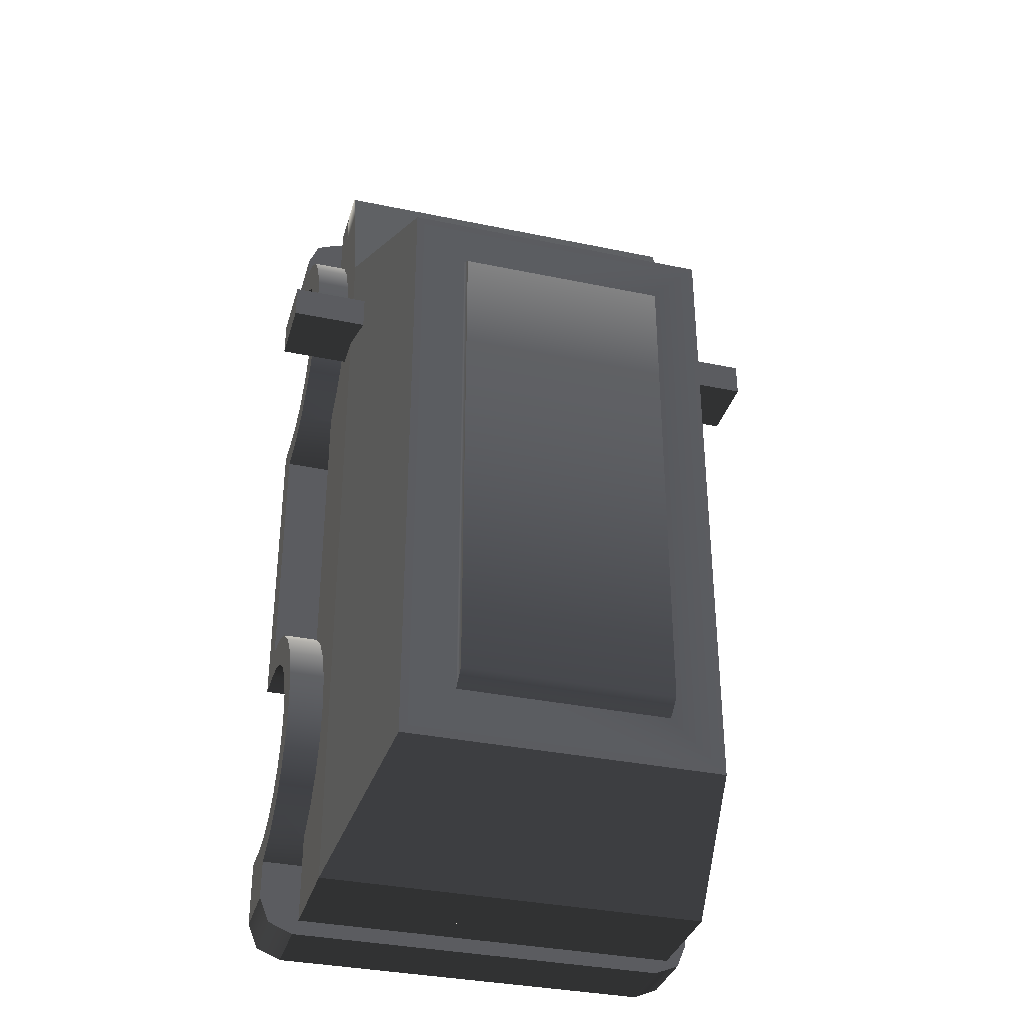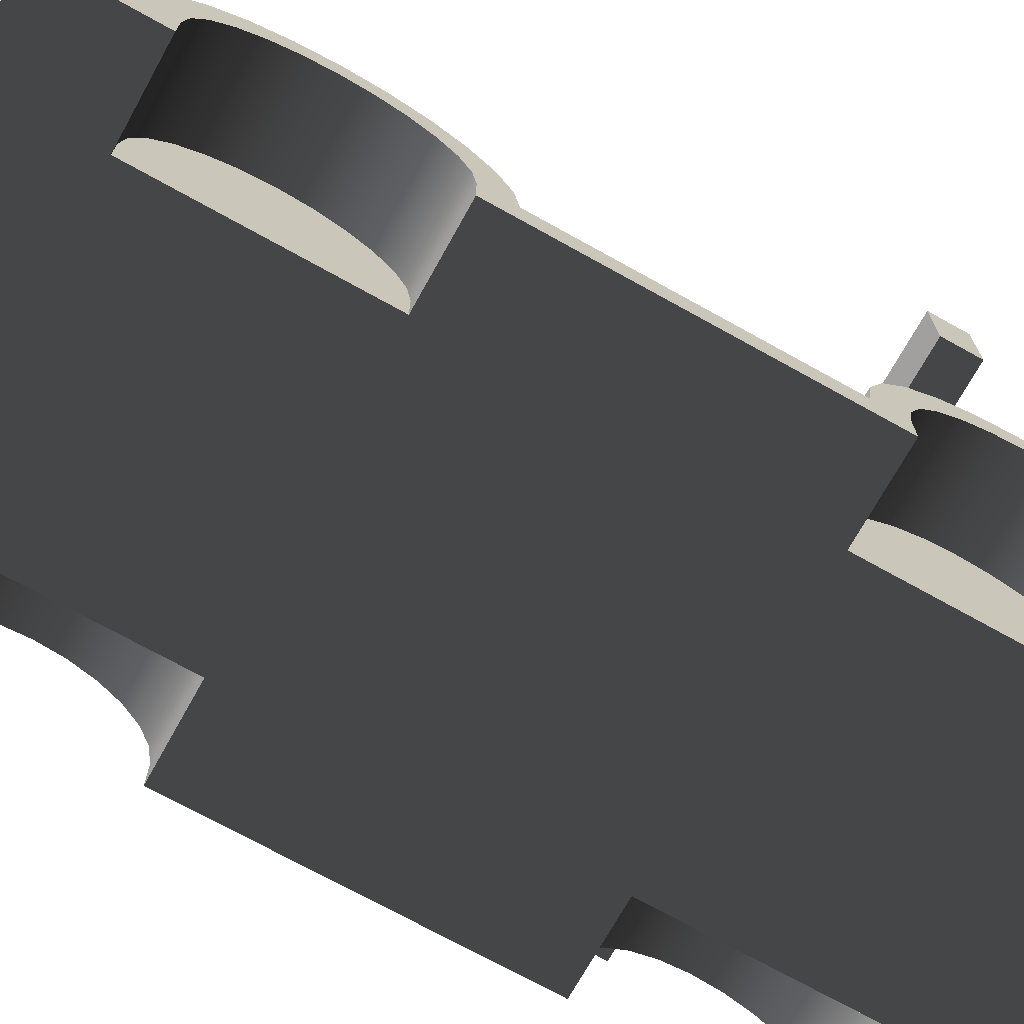
<metadata>
{"format":"obj","ext":"obj","renderer":"f3d","projection":"perspective","resolution":1024,"background":"white","views":[{"elev":-34.8,"azim":164.4,"up":"+Z"},{"elev":-71.9,"azim":-119.1,"up":"+Y"}]}
</metadata>
<code>
v  -0.65 -0.375 -1.112
v  -0.65 -0.3741 -1.112
v  -0.5167 -0.375 -1.112
v  -0.517 -0.3741 -1.112
v  -0.65 -0.575 -1.225
v  -0.65 -0.575 -1.035
v  -0.65 -0.375 -1.225
v  -0.65 -0.28 -1.073
v  -0.65 -0.475 -1.035
v  -0.65 -0.1992 -1.011
v  -0.65 -0.3974 -1.025
v  -0.65 -0.325 -0.9948
v  -0.65 -0.1373 -0.93
v  -0.65 -0.2629 -0.9471
v  -0.65 -0.2152 -0.885
v  -0.65 -0.0983 -0.8359
v  -0.65 -0.1852 -0.8126
v  -0.65 -0.085 -0.735
v  -0.65 -0.175 -0.735
v  -0.65 -0.1852 -0.6574
v  -0.65 -0.0983 -0.6341
v  -0.65 -0.2152 -0.585
v  -0.65 -0.1373 -0.54
v  -0.65 -0.2629 -0.5229
v  -0.65 -0.1992 -0.4592
v  -0.65 -0.325 -0.4752
v  -0.65 -0.3974 -0.4452
v  -0.65 -0.28 -0.3973
v  -0.65 -0.475 -0.435
v  -0.65 -0.575 -0.435
v  -0.65 -0.475 -0.345
v  -0.65 -0.3741 -0.3583
v  -0.65 -0.575 0.485
v  -0.65 -0.475 0.395
v  -0.65 -0.3741 0.4083
v  -0.65 -0.28 0.4473
v  -0.65 -0.475 0.485
v  -0.65 -0.1992 0.5092
v  -0.65 -0.3974 0.4952
v  -0.65 -0.325 0.5252
v  -0.65 -0.1372 0.59
v  -0.65 -0.2629 0.5729
v  -0.65 -0.2152 0.635
v  -0.65 -0.0983 0.6841
v  -0.65 -0.1852 0.7074
v  -0.65 -0.085 0.785
v  -0.65 -0.175 0.785
v  -0.65 -0.1852 0.8626
v  -0.65 -0.0983 0.8859
v  -0.65 -0.2152 0.935
v  -0.65 -0.1372 0.98
v  -0.65 -0.2629 0.9971
v  -0.65 -0.1992 1.061
v  -0.65 -0.325 1.045
v  -0.65 -0.3974 1.075
v  -0.65 -0.28 1.123
v  -0.65 -0.475 1.085
v  -0.65 -0.575 1.085
v  -0.65 -0.575 1.225
v  -0.65 -0.375 1.162
v  -0.65 -0.3741 1.162
v  -0.65 -0.375 1.225
v  -0.55 -0.575 -1.325
v  -0.55 -0.375 -1.325
v  0.55 -0.575 -1.325
v  0.55 -0.375 -1.325
v  0.65 -0.3741 1.162
v  0.65 -0.375 1.162
v  0.65 -0.28 1.123
v  0.65 -0.575 1.225
v  0.65 -0.375 1.225
v  0.65 -0.575 1.085
v  0.65 -0.475 1.085
v  0.65 -0.3974 1.075
v  0.65 -0.1992 1.061
v  0.65 -0.325 1.045
v  0.65 -0.2629 0.9971
v  0.65 -0.1372 0.98
v  0.65 -0.2152 0.935
v  0.65 -0.0983 0.8859
v  0.65 -0.1852 0.8626
v  0.65 -0.175 0.785
v  0.65 -0.085 0.785
v  0.65 -0.1852 0.7074
v  0.65 -0.0983 0.6841
v  0.65 -0.2152 0.635
v  0.65 -0.1372 0.59
v  0.65 -0.2629 0.5729
v  0.65 -0.325 0.5252
v  0.65 -0.1992 0.5092
v  0.65 -0.3974 0.4952
v  0.65 -0.475 0.485
v  0.65 -0.28 0.4473
v  0.65 -0.575 0.485
v  0.65 -0.3741 0.4083
v  0.65 -0.475 0.395
v  0.65 -0.475 -0.345
v  0.65 -0.575 -0.435
v  0.65 -0.28 -0.3973
v  0.65 -0.3741 -0.3583
v  0.65 -0.475 -0.435
v  0.65 -0.3974 -0.4452
v  0.65 -0.1992 -0.4592
v  0.65 -0.325 -0.4752
v  0.65 -0.2629 -0.5229
v  0.65 -0.1373 -0.54
v  0.65 -0.2152 -0.585
v  0.65 -0.0983 -0.6341
v  0.65 -0.1852 -0.6574
v  0.65 -0.175 -0.735
v  0.65 -0.085 -0.735
v  0.65 -0.1852 -0.8126
v  0.65 -0.0983 -0.8359
v  0.65 -0.2152 -0.885
v  0.65 -0.1373 -0.93
v  0.65 -0.2629 -0.9471
v  0.65 -0.325 -0.9948
v  0.65 -0.1992 -1.011
v  0.65 -0.3974 -1.025
v  0.65 -0.475 -1.035
v  0.65 -0.28 -1.073
v  0.65 -0.575 -1.035
v  0.65 -0.3741 -1.112
v  0.65 -0.375 -1.112
v  0.65 -0.575 -1.225
v  0.65 -0.375 -1.225
v  0.55 -0.275 1.119
v  0.55 -0.275 1.275
v  0.5483 -0.28 1.123
v  0.517 -0.3741 1.162
v  0.5167 -0.375 1.162
v  0.5167 -0.375 1.242
v  0.55 -0.275 -1.325
v  0.55 -0.275 -1.125
v  0.5167 -0.375 -1.258
v  0.5167 -0.375 -1.112
v  0.517 -0.3741 -1.112
v  0.5483 -0.28 -1.073
v  0.55 -0.275 -1.069
v  -0.55 -0.1372 0.98
v  -0.55 -0.1992 1.061
v  -0.55 -0.0983 -0.6341
v  -0.55 -0.1373 -0.54
v  0.55 -0.1372 0.59
v  0.55 -0.0983 0.6841
v  0.55 -0.0983 -0.6341
v  0.55 -0.1373 -0.54
v  0.55 -0.1992 -1.011
v  0.55 -0.1373 -0.93
v  0.517 -0.3741 0.4083
v  0.5483 -0.28 0.4473
v  0.5483 -0.28 -0.3973
v  0.55 -0.275 -0.4011
v  0.55 -0.1992 -0.4592
v  -0.55 -0.1992 -0.4592
v  0.55 -0.1992 0.5092
v  0.55 -0.085 0.785
v  0.55 -0.0983 0.8859
v  0.55 -0.1372 0.98
v  0.55 -0.1992 1.061
v  -0.55 -0.085 -0.735
v  0.55 -0.085 -0.735
v  -0.517 -0.3741 0.4083
v  -0.5483 -0.28 0.4473
v  0.55 -0.0983 -0.8359
v  -0.55 -0.275 -1.325
v  -0.5167 -0.375 -1.258
v  -0.55 -0.275 -1.225
v  -0.5483 -0.28 -1.073
v  -0.55 -0.275 -1.069
v  -0.517 -0.3741 -0.3583
v  -0.5483 -0.28 -0.3973
v  -0.55 -0.275 -0.4011
v  -0.55 -0.275 0.4511
v  -0.4833 -0.475 -0.345
v  -0.4833 -0.475 0.395
v  0.55 -0.275 0.4511
v  0.517 -0.3741 -0.3583
v  0.4833 -0.475 -0.345
v  0.4833 -0.475 0.395
v  -0.517 -0.3741 1.162
v  -0.5483 -0.28 1.123
v  -0.55 -0.1992 0.5092
v  -0.55 -0.1372 0.59
v  -0.55 -0.0983 -0.8359
v  -0.55 -0.1992 -1.011
v  -0.55 -0.0983 0.6841
v  -0.55 -0.085 0.785
v  -0.55 -0.0983 0.8859
v  -0.55 -0.275 1.119
v  -0.55 -0.1373 -0.93
v  0.55 -0.575 1.325
v  0.55 -0.375 1.325
v  -0.55 -0.575 1.325
v  -0.55 -0.375 1.325
v  0.4 -0.575 1.085
v  0.6207 -0.575 1.296
v  0.4 -0.575 0.485
v  -0.4 -0.575 1.085
v  -0.6207 -0.575 1.296
v  0.4 -0.575 -0.435
v  0.4 -0.575 -1.035
v  -0.4 -0.575 -1.035
v  -0.4 -0.575 0.485
v  -0.4 -0.575 -0.435
v  -0.6207 -0.575 -1.296
v  0.6207 -0.575 -1.296
v  -0.5167 -0.375 1.162
v  -0.55 -0.275 1.275
v  -0.5167 -0.375 1.242
v  -0.6207 -0.375 -1.296
v  0.6207 -0.375 -1.296
v  0.6207 -0.375 1.296
v  -0.6207 -0.375 1.296
v  0.2131 -0.375 1.242
v  0.2131 -0.275 1.275
v  -0.2131 -0.375 1.242
v  -0.2131 -0.275 1.275
v  -0.2131 -0.375 1.275
v  0.2131 -0.375 1.275
v  0.4 -0.325 -0.4752
v  0.4 -0.2629 -0.5229
v  0.4 -0.2152 -0.585
v  0.4 -0.1852 -0.6574
v  0.4 -0.3974 -1.025
v  0.4 -0.325 -0.9948
v  0.4 -0.2152 0.935
v  0.4 -0.1852 0.8626
v  0.4 -0.325 1.045
v  0.4 -0.2629 0.9971
v  -0.4 -0.475 -0.435
v  0.4 -0.175 -0.735
v  0.4 -0.1852 -0.8126
v  0.4 -0.475 0.485
v  0.4 -0.475 -1.035
v  0.4 -0.2152 0.635
v  0.4 -0.2629 0.5729
v  0.4 -0.2152 -0.885
v  0.4 -0.2629 -0.9471
v  0.4 -0.175 0.785
v  0.4 -0.1852 0.7074
v  0.4 -0.3974 0.4952
v  0.4 -0.3974 -0.4452
v  0.4 -0.475 -0.435
v  0.4 -0.325 0.5252
v  0.4 -0.475 1.085
v  0.4 -0.3974 1.075
v  -0.4 -0.475 1.085
v  -0.4 -0.3974 1.075
v  -0.4 -0.475 0.485
v  -0.4 -0.175 0.785
v  -0.4 -0.1852 0.7074
v  -0.4 -0.2152 0.635
v  -0.4 -0.325 1.045
v  -0.4 -0.2629 0.9971
v  -0.4 -0.3974 0.4952
v  -0.4 -0.325 0.5252
v  -0.4 -0.2629 0.5729
v  -0.4 -0.2152 0.935
v  -0.4 -0.1852 0.8626
v  -0.4 -0.475 -1.035
v  -0.4 -0.3974 -1.025
v  -0.4 -0.325 -0.9948
v  -0.4 -0.2629 -0.9471
v  -0.4 -0.2152 -0.885
v  -0.4 -0.1852 -0.8126
v  -0.4 -0.175 -0.735
v  -0.4 -0.1852 -0.6574
v  -0.4 -0.2152 -0.585
v  -0.4 -0.2629 -0.5229
v  -0.4 -0.325 -0.4752
v  -0.4 -0.3974 -0.4452
v  0.55 -0.175 1.275
v  0.55 -0.075 1.275
v  0.3438 -0.175 1.275
v  0.3438 -0.075 1.275
v  -0.3438 -0.175 1.275
v  -0.3438 -0.075 1.275
v  -0.55 -0.175 1.275
v  -0.55 -0.075 1.275
v  0.55 -0.05 1.175
v  0.55 -0.175 1.175
v  -0.55 -0.175 1.175
v  -0.55 -0.05 1.175
v  0.55 0.025 0.875
v  0.45 0.525 0.675
v  0.4483 0.025 0.875
v  0.3669 0.4322 0.7121
v  -0.3669 0.4322 0.7121
v  -0.45 0.525 0.675
v  -0.55 0.025 0.875
v  -0.4483 0.025 0.875
v  -0.55 -0.075 0.6479
v  -0.75 -0.075 0.6479
v  -0.55 -0.075 0.5479
v  -0.75 -0.075 0.5479
v  -0.55 0.025 -1.325
v  -0.55 0.025 0.2219
v  -0.45 0.525 -1.125
v  -0.4696 0.4269 0.2219
v  -0.4696 0.4269 0.6068
v  -0.55 0.025 0.7676
v  -0.55 0.025 0.6479
v  -0.75 0.125 0.6479
v  -0.53 0.125 0.6479
v  -0.75 0.125 0.5479
v  0.75 0.125 0.5479
v  0.75 0.125 0.6479
v  0.75 -0.075 0.5479
v  0.75 -0.075 0.6479
v  0.55 -0.075 0.6479
v  0.55 0.025 0.6479
v  0.53 0.125 0.6479
v  0.55 -0.075 0.5479
v  0.53 0.125 0.5479
v  -0.53 0.125 0.5479
v  0.55 0.025 0.7676
v  0.4696 0.4269 0.6068
v  0.4696 0.4269 0.2219
v  0.45 0.525 -1.125
v  0.55 0.025 0.2219
v  0.55 0.025 -1.325
v  -0.55 -0.075 -1.325
v  -0.275 -0.075 -1.325
v  0.275 -0.075 -1.325
v  0.55 -0.075 -1.325
v  0.275 -0.175 -1.325
v  -0.275 -0.175 -1.325
v  0.55 -0.175 -1.325
v  -0.55 -0.175 -1.325
v  -0.55 0.025 0.5479
v  -0.2131 -0.175 1.275
v  0.2131 -0.175 1.275
v  0.2997 0.575 -0.9372
v  -0.2997 0.575 -0.9372
v  0.2997 0.575 0.4872
v  -0.2997 0.575 0.4872
v  -0.2997 0.525 -0.9747
v  -0.2997 0.525 0.5247
v  0.2997 0.525 0.5247
v  0.2997 0.525 -0.9747
v  0.55 0.025 0.5479
v  -0.3669 0.4322 -1.162
v  -0.4297 0.1178 -1.288
v  0.3669 0.4322 -1.162
v  0.4297 0.1178 -1.288
o body
g body
f 1 2 3
f 4 3 2
f 5 6 7
f 1 7 6
f 2 1 6
f 8 2 6
f 9 8 6
f 10 8 9
f 11 10 9
f 12 10 11
f 13 10 12
f 14 13 12
f 15 13 14
f 16 13 15
f 17 16 15
f 18 16 17
f 19 18 17
f 20 18 19
f 21 18 20
f 22 21 20
f 23 21 22
f 24 23 22
f 25 23 24
f 26 25 24
f 27 25 26
f 28 25 27
f 29 28 27
f 30 28 29
f 31 28 30
f 32 28 31
f 33 31 30
f 34 31 33
f 35 34 33
f 36 35 33
f 37 36 33
f 38 36 37
f 39 38 37
f 40 38 39
f 41 38 40
f 42 41 40
f 43 41 42
f 44 41 43
f 45 44 43
f 46 44 45
f 47 46 45
f 48 46 47
f 49 46 48
f 50 49 48
f 51 49 50
f 52 51 50
f 53 51 52
f 54 53 52
f 55 53 54
f 56 53 55
f 57 56 55
f 58 56 57
f 59 56 58
f 60 56 59
f 61 56 60
f 62 60 59
f 63 64 65
f 66 65 64
f 67 68 69
f 68 70 69
f 71 70 68
f 70 72 69
f 72 73 69
f 73 74 69
f 69 74 75
f 74 76 75
f 76 77 75
f 75 77 78
f 77 79 78
f 78 79 80
f 79 81 80
f 81 82 80
f 80 82 83
f 82 84 83
f 83 84 85
f 84 86 85
f 85 86 87
f 86 88 87
f 88 89 87
f 87 89 90
f 89 91 90
f 91 92 90
f 93 90 92
f 92 94 93
f 93 94 95
f 95 94 96
f 96 94 97
f 94 98 97
f 97 98 99
f 100 97 99
f 98 101 99
f 101 102 99
f 99 102 103
f 102 104 103
f 104 105 103
f 103 105 106
f 105 107 106
f 106 107 108
f 107 109 108
f 109 110 108
f 108 110 111
f 110 112 111
f 111 112 113
f 112 114 113
f 113 114 115
f 114 116 115
f 116 117 115
f 115 117 118
f 117 119 118
f 119 120 118
f 121 118 120
f 120 122 121
f 121 122 123
f 123 122 124
f 122 125 124
f 126 124 125
f 127 128 129
f 130 129 128
f 131 130 128
f 132 131 128
f 133 134 135
f 136 135 134
f 137 136 134
f 138 137 134
f 139 138 134
f 140 51 141
f 53 141 51
f 142 21 143
f 23 143 21
f 87 144 85
f 145 85 144
f 108 146 106
f 147 106 146
f 118 148 115
f 149 115 148
f 95 150 93
f 151 93 150
f 152 99 153
f 103 153 99
f 154 153 103
f 143 23 155
f 25 155 23
f 90 156 87
f 144 87 156
f 106 147 103
f 154 103 147
f 85 145 83
f 157 83 145
f 83 157 80
f 158 80 157
f 78 159 75
f 160 75 159
f 161 18 142
f 21 142 18
f 111 162 108
f 146 108 162
f 35 36 163
f 164 163 36
f 115 149 113
f 165 113 149
f 166 167 168
f 3 168 167
f 4 168 3
f 169 168 4
f 170 168 169
f 171 172 32
f 28 32 172
f 173 172 174
f 171 174 172
f 175 174 171
f 164 174 175
f 163 164 175
f 176 163 175
f 67 69 130
f 129 130 69
f 153 177 152
f 178 152 177
f 179 178 177
f 151 179 177
f 150 179 151
f 180 179 150
f 61 181 56
f 182 56 181
f 183 38 184
f 41 184 38
f 185 16 161
f 18 161 16
f 2 8 4
f 169 4 8
f 34 35 176
f 163 176 35
f 178 100 152
f 99 152 100
f 8 10 169
f 170 169 10
f 186 170 10
f 179 97 178
f 100 178 97
f 187 44 188
f 46 188 44
f 129 69 127
f 75 127 69
f 160 127 75
f 151 177 93
f 90 93 177
f 156 90 177
f 180 150 96
f 95 96 150
f 189 49 140
f 51 140 49
f 172 173 28
f 25 28 173
f 155 25 173
f 182 190 56
f 53 56 190
f 141 53 190
f 113 165 111
f 162 111 165
f 188 46 189
f 49 189 46
f 136 137 124
f 123 124 137
f 175 31 176
f 34 176 31
f 191 13 185
f 16 185 13
f 123 137 121
f 138 121 137
f 175 171 31
f 32 31 171
f 164 36 174
f 38 174 36
f 183 174 38
f 184 41 187
f 44 187 41
f 121 138 118
f 139 118 138
f 148 118 139
f 97 179 96
f 180 96 179
f 192 193 194
f 195 194 193
f 80 158 78
f 159 78 158
f 72 70 196
f 197 196 70
f 192 196 197
f 194 196 192
f 198 196 194
f 199 198 194
f 58 199 194
f 200 58 194
f 59 58 200
f 201 198 199
f 198 201 94
f 98 94 201
f 202 201 199
f 199 203 202
f 204 203 199
f 205 203 204
f 204 33 205
f 30 205 33
f 203 63 202
f 6 63 203
f 206 63 6
f 5 206 6
f 63 65 202
f 65 207 202
f 202 207 122
f 125 122 207
f 208 181 60
f 61 60 181
f 186 10 191
f 13 191 10
f 190 182 209
f 181 209 182
f 208 209 181
f 210 209 208
f 68 67 131
f 130 131 67
f 7 1 211
f 211 1 64
f 1 3 64
f 3 167 64
f 167 135 64
f 66 64 135
f 135 136 66
f 66 136 212
f 136 124 212
f 126 212 124
f 167 166 135
f 133 135 166
f 197 213 192
f 193 192 213
f 71 213 70
f 197 70 213
f 59 200 62
f 214 62 200
f 194 195 200
f 214 200 195
f 206 211 63
f 64 63 211
f 206 5 211
f 7 211 5
f 212 126 207
f 125 207 126
f 65 66 207
f 212 207 66
f 132 128 215
f 216 215 128
f 217 218 210
f 209 210 218
f 208 60 210
f 195 210 60
f 214 195 60
f 62 214 60
f 210 195 219
f 217 210 219
f 219 195 220
f 219 220 217
f 215 217 220
f 215 220 132
f 195 193 220
f 220 193 132
f 132 193 131
f 193 213 131
f 213 71 131
f 68 131 71
f 104 221 105
f 222 105 221
f 107 223 109
f 224 109 223
f 119 117 225
f 226 225 117
f 79 227 81
f 228 81 227
f 76 229 77
f 230 77 229
f 30 29 205
f 231 205 29
f 110 232 112
f 233 112 232
f 94 92 198
f 234 198 92
f 122 120 202
f 235 202 120
f 77 230 79
f 227 79 230
f 86 236 88
f 237 88 236
f 114 238 116
f 239 116 238
f 81 228 82
f 240 82 228
f 84 241 86
f 236 86 241
f 117 116 226
f 239 226 116
f 105 222 107
f 223 107 222
f 92 91 234
f 242 234 91
f 102 243 104
f 221 104 243
f 101 244 102
f 243 102 244
f 120 119 235
f 225 235 119
f 112 233 114
f 238 114 233
f 91 89 242
f 245 242 89
f 73 246 74
f 247 74 246
f 89 88 245
f 237 245 88
f 74 247 76
f 229 76 247
f 109 224 110
f 232 110 224
f 58 57 199
f 248 199 57
f 82 240 84
f 241 84 240
f 57 55 248
f 249 248 55
f 204 250 33
f 37 33 250
f 251 47 252
f 45 252 47
f 252 45 253
f 43 253 45
f 54 52 254
f 255 254 52
f 250 256 37
f 39 37 256
f 257 258 40
f 42 40 258
f 256 257 39
f 40 39 257
f 253 43 258
f 42 258 43
f 255 52 259
f 50 259 52
f 260 48 251
f 47 251 48
f 55 54 249
f 254 249 54
f 259 50 260
f 48 260 50
f 204 199 250
f 256 250 199
f 257 256 199
f 258 257 199
f 253 258 199
f 252 253 199
f 251 252 199
f 260 251 199
f 259 260 199
f 255 259 199
f 254 255 199
f 249 254 199
f 248 249 199
f 234 242 198
f 196 198 242
f 245 196 242
f 237 196 245
f 236 196 237
f 241 196 236
f 240 196 241
f 228 196 240
f 227 196 228
f 230 196 227
f 229 196 230
f 247 196 229
f 246 196 247
f 196 246 72
f 73 72 246
f 235 225 202
f 201 202 225
f 226 201 225
f 239 201 226
f 238 201 239
f 233 201 238
f 232 201 233
f 224 201 232
f 223 201 224
f 222 201 223
f 221 201 222
f 243 201 221
f 244 201 243
f 203 205 261
f 262 261 205
f 263 262 205
f 264 263 205
f 265 264 205
f 266 265 205
f 267 266 205
f 268 267 205
f 269 268 205
f 270 269 205
f 271 270 205
f 272 271 205
f 231 272 205
f 201 244 98
f 101 98 244
f 29 27 231
f 272 231 27
f 203 261 6
f 9 6 261
f 267 19 266
f 17 266 19
f 266 17 265
f 15 265 17
f 271 26 270
f 24 270 26
f 261 262 9
f 11 9 262
f 263 264 12
f 14 12 264
f 262 263 11
f 12 11 263
f 270 24 269
f 22 269 24
f 268 20 267
f 19 267 20
f 265 15 264
f 14 264 15
f 27 26 272
f 271 272 26
f 269 22 268
f 20 268 22
f 273 274 275
f 276 275 274
f 277 278 279
f 280 279 278
f 281 274 282
f 273 282 274
f 283 279 284
f 280 284 279
f 285 286 287
f 288 287 286
f 289 288 286
f 286 290 289
f 290 291 289
f 292 289 291
f 293 294 295
f 296 295 294
f 297 298 299
f 300 299 298
f 290 299 300
f 301 290 300
f 302 290 301
f 291 290 302
f 293 303 294
f 304 294 303
f 305 304 303
f 296 294 306
f 304 306 294
f 307 308 309
f 310 309 308
f 310 308 311
f 312 311 308
f 313 312 308
f 310 311 309
f 314 309 311
f 307 315 308
f 313 308 315
f 316 306 305
f 304 305 306
f 285 317 286
f 317 318 286
f 318 319 286
f 320 286 319
f 319 321 320
f 322 320 321
f 323 297 324
f 325 324 297
f 326 325 297
f 322 326 297
f 325 327 324
f 328 324 327
f 327 329 328
f 328 329 330
f 329 133 330
f 166 330 133
f 279 283 209
f 190 209 283
f 283 284 190
f 190 284 141
f 141 284 140
f 140 284 189
f 284 291 189
f 189 291 188
f 291 302 188
f 188 302 187
f 302 303 187
f 303 293 187
f 187 293 184
f 293 295 184
f 183 184 295
f 295 331 183
f 183 331 174
f 331 298 174
f 174 298 173
f 173 298 155
f 155 298 143
f 143 298 142
f 142 298 161
f 298 297 161
f 161 297 185
f 185 297 191
f 191 297 168
f 186 191 168
f 170 186 168
f 297 323 168
f 323 330 168
f 166 168 330
f 285 287 281
f 274 281 287
f 276 274 287
f 292 276 287
f 278 276 292
f 280 278 292
f 291 280 292
f 284 280 291
f 218 332 209
f 279 209 332
f 277 279 332
f 277 332 276
f 278 277 276
f 332 333 276
f 276 333 275
f 275 333 273
f 333 216 273
f 128 273 216
f 334 335 336
f 337 336 335
f 338 339 335
f 337 335 339
f 340 336 339
f 337 339 336
f 338 335 341
f 334 341 335
f 341 334 340
f 336 340 334
f 312 317 311
f 145 311 317
f 157 145 317
f 145 144 311
f 285 157 317
f 311 144 314
f 158 157 285
f 144 156 314
f 314 156 342
f 156 177 342
f 342 177 321
f 281 158 285
f 177 153 321
f 159 158 281
f 160 159 281
f 127 160 281
f 282 127 281
f 128 127 282
f 273 128 282
f 153 154 321
f 154 147 321
f 147 146 321
f 146 162 321
f 162 326 321
f 322 321 326
f 165 326 162
f 329 326 165
f 133 329 165
f 149 133 165
f 134 133 149
f 148 134 149
f 139 134 148
f 343 344 299
f 345 343 299
f 299 344 297
f 299 320 345
f 322 297 344
f 345 320 346
f 320 322 346
f 344 346 322
f 338 341 299
f 339 338 299
f 299 341 320
f 299 290 339
f 286 320 341
f 339 290 340
f 290 286 340
f 341 340 286
f 296 306 295
f 331 295 306
f 316 331 306
f 314 342 309
f 307 309 342
f 315 307 342
f 330 323 328
f 324 328 323
f 327 325 329
f 326 329 325
f 319 318 321
f 315 321 318
f 315 342 321
f 313 315 318
f 317 313 318
f 312 313 317
f 303 302 305
f 302 301 305
f 305 301 316
f 301 300 316
f 316 300 331
f 298 331 300
f 344 343 346
f 345 346 343
f 287 288 292
f 289 292 288
f 216 220 215
f 219 218 217
f 220 216 219
f 218 219 216
f 333 218 216
f 332 218 333

</code>
